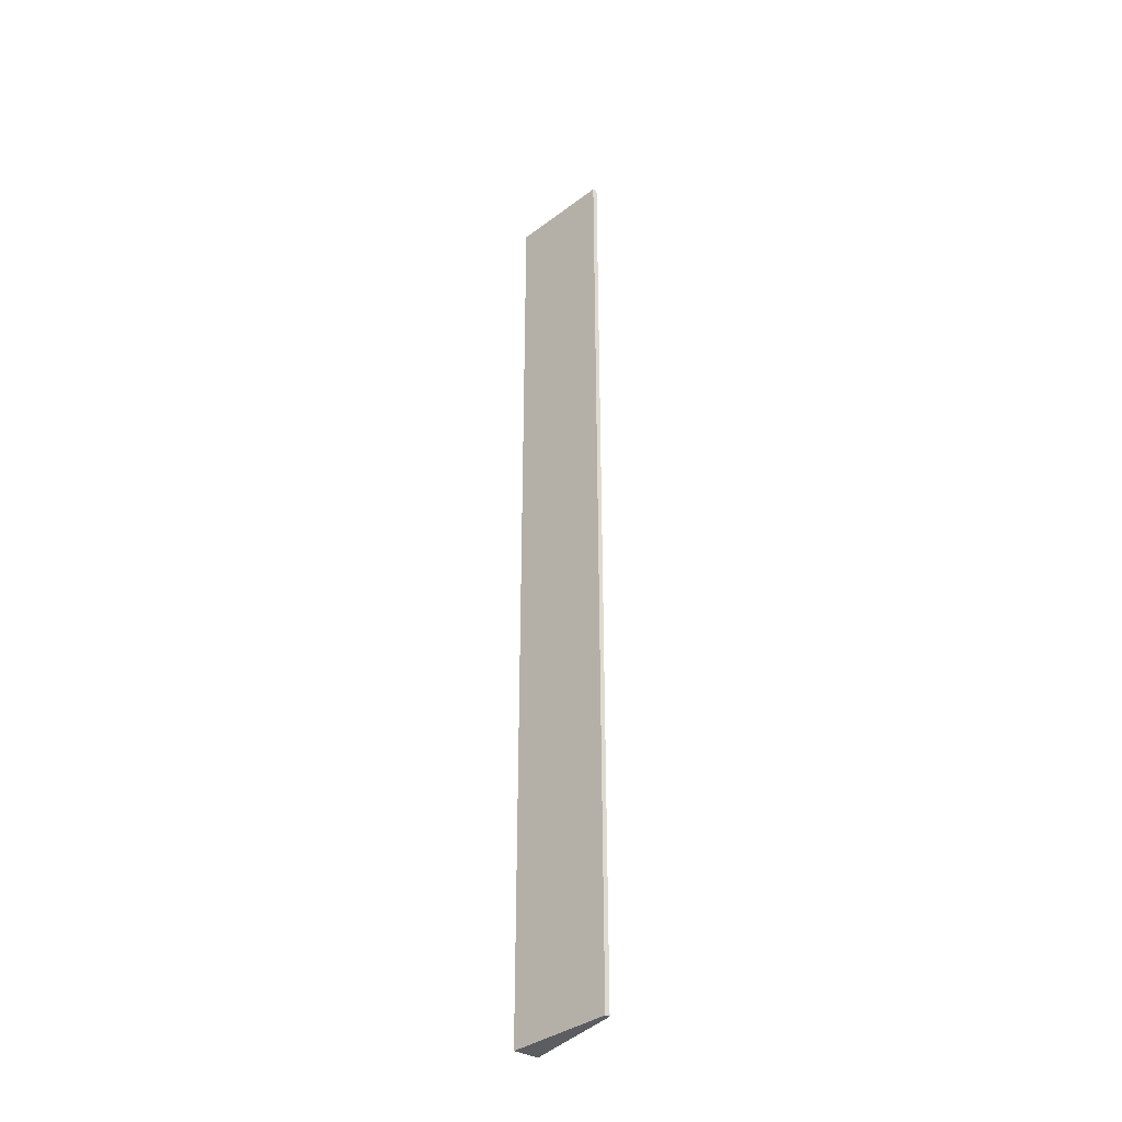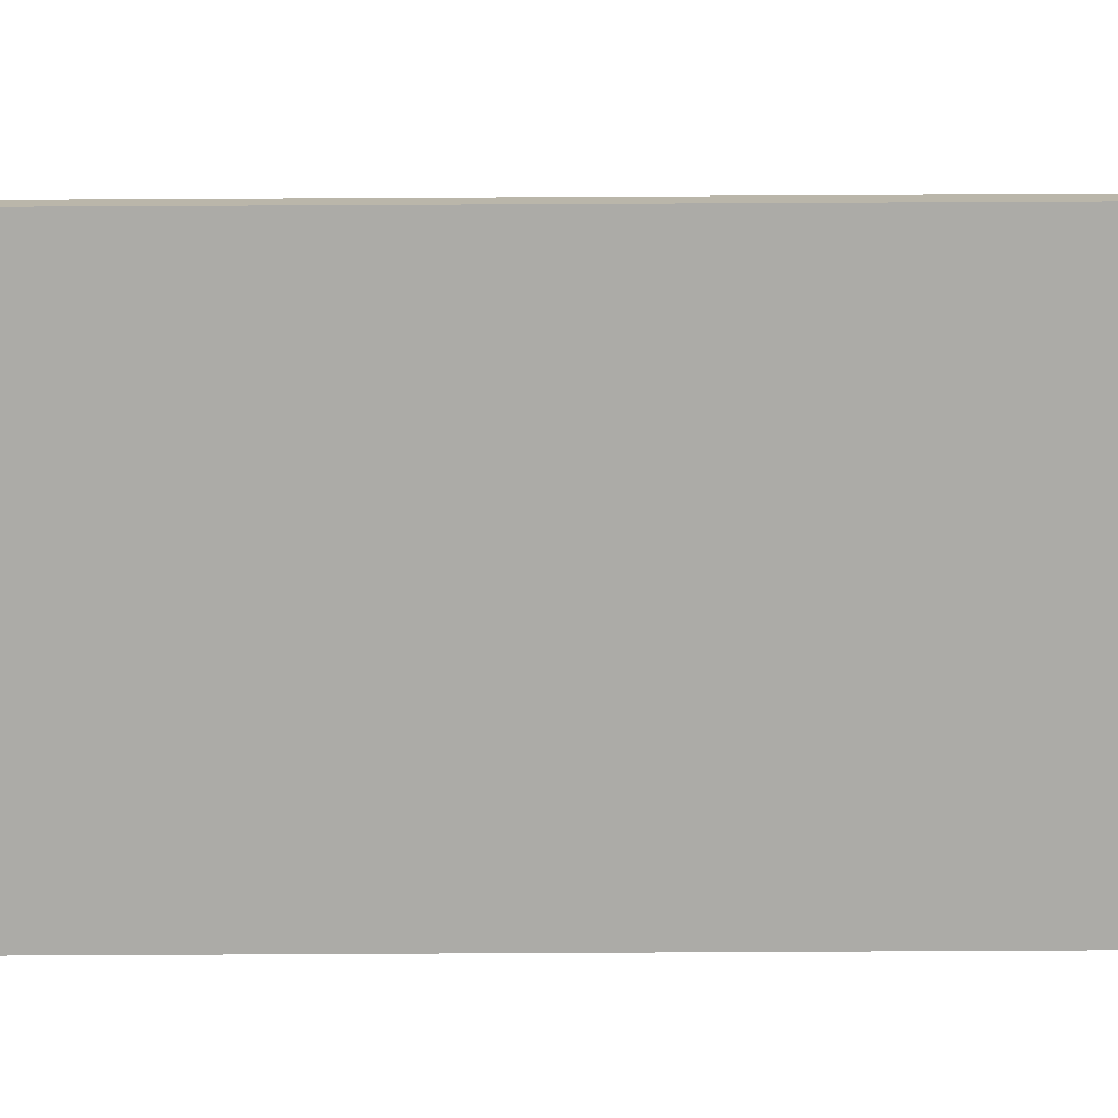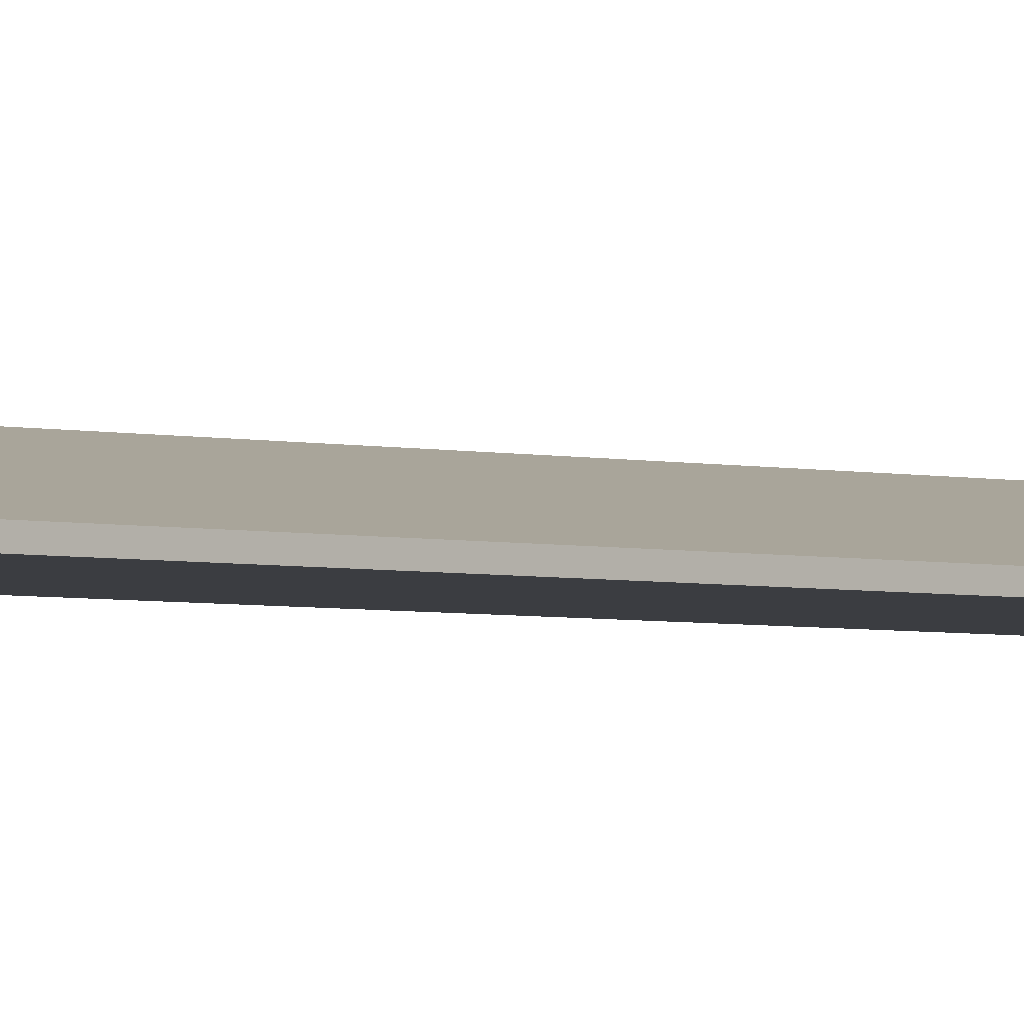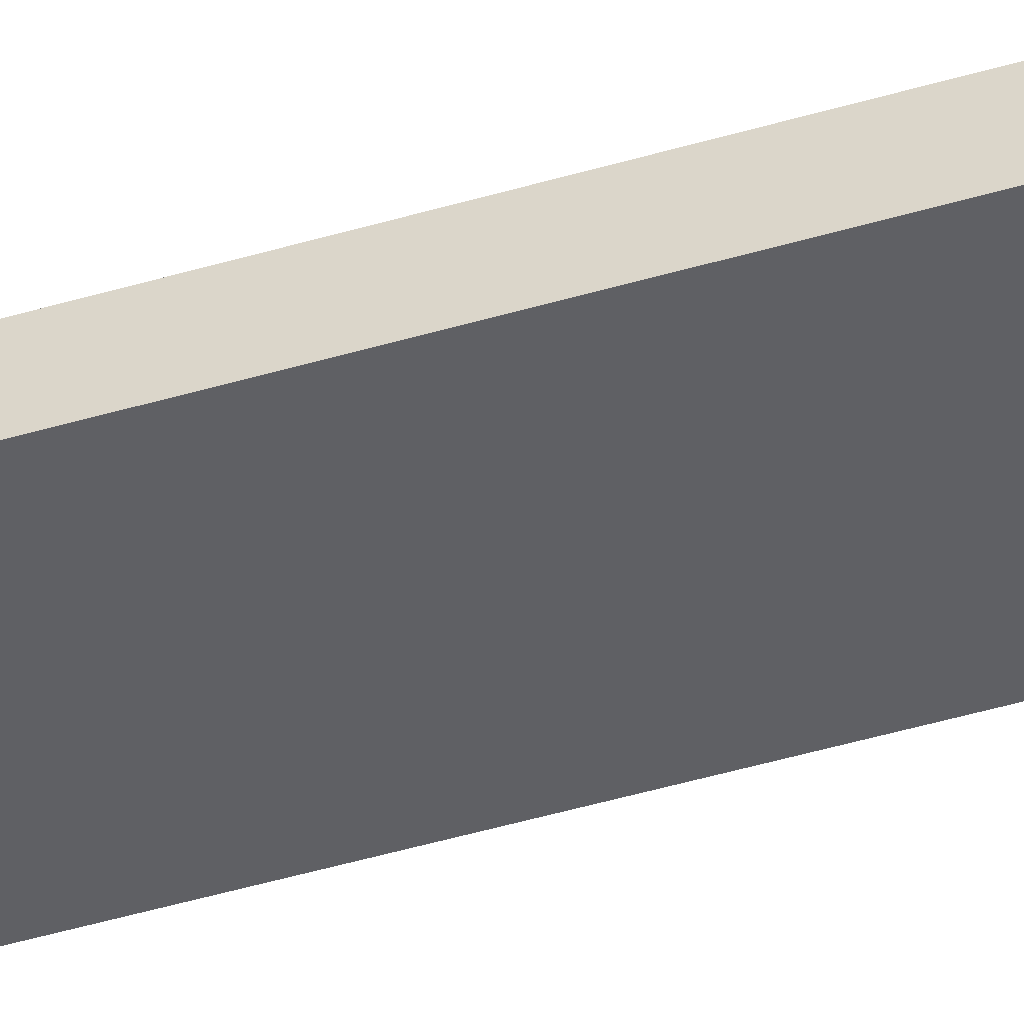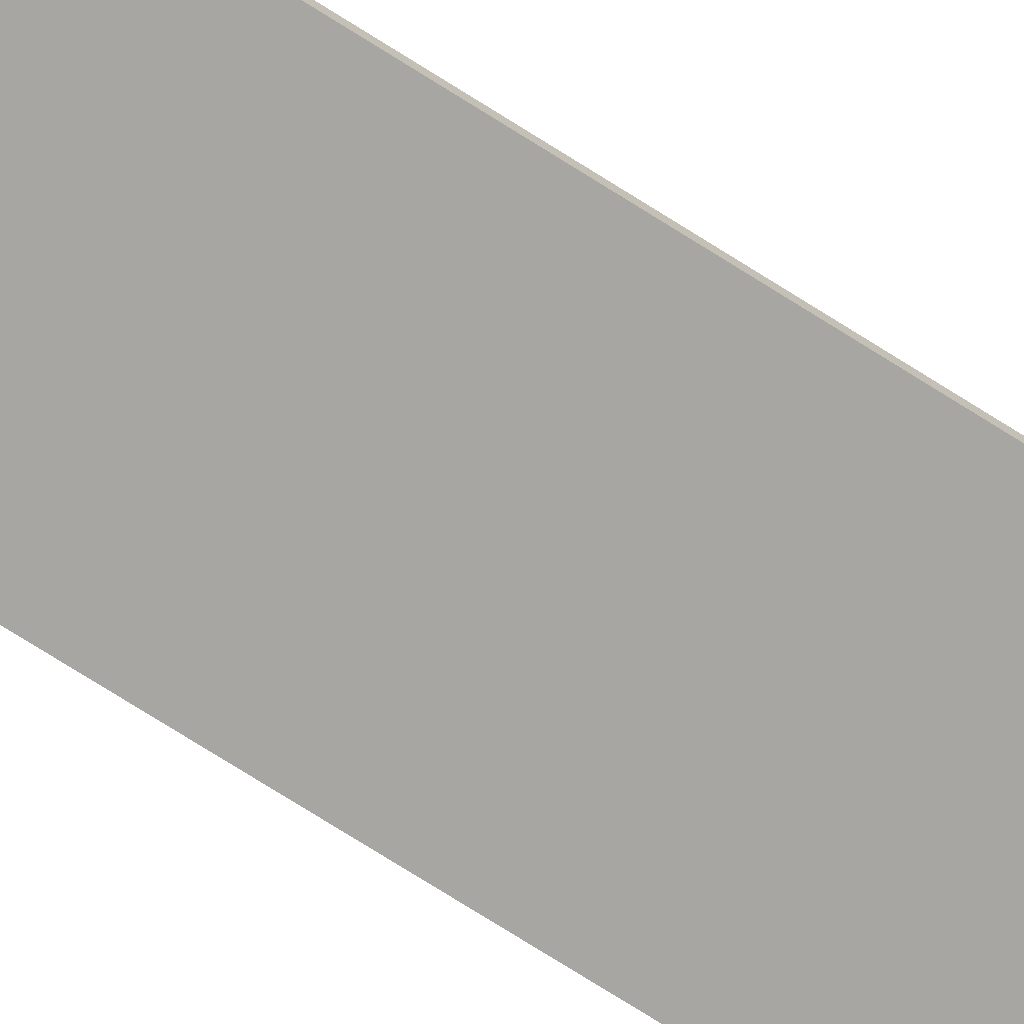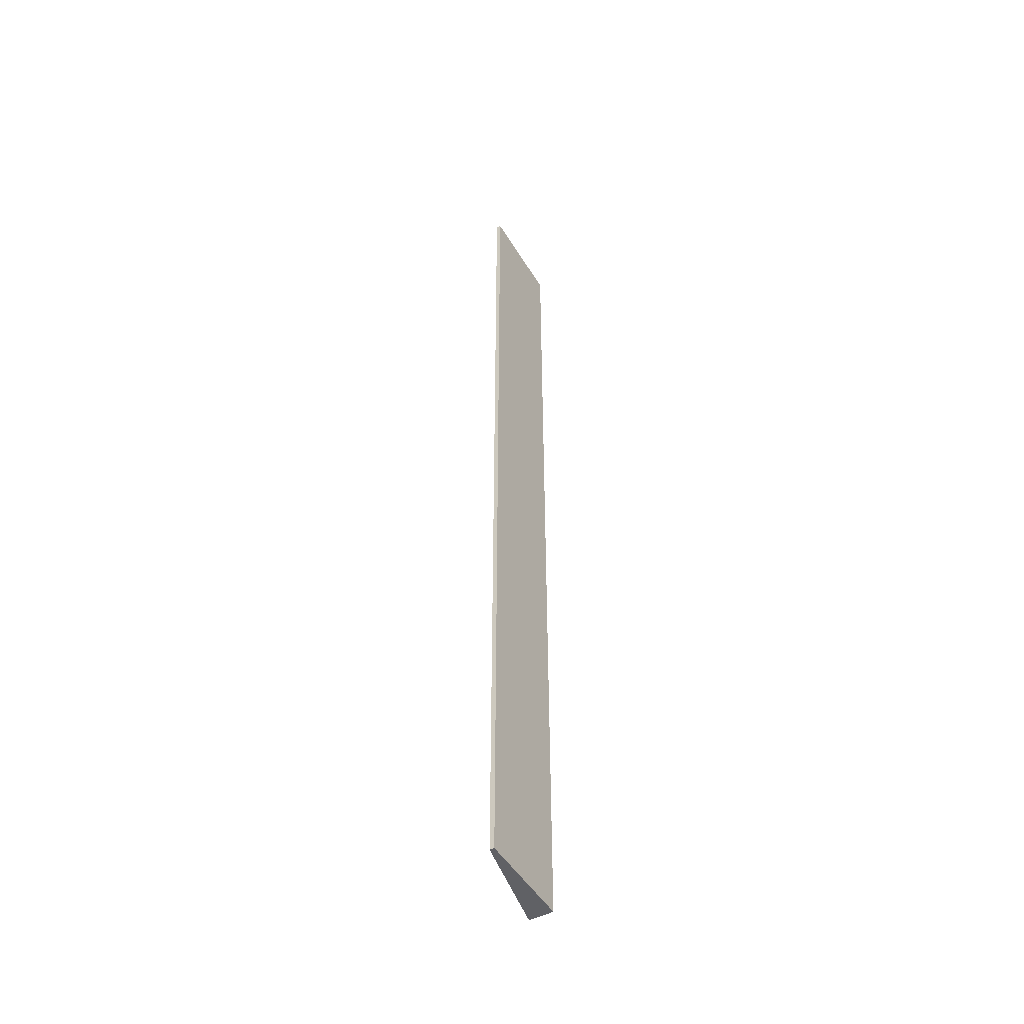
<metadata>
{"format":"obj","ext":"obj","renderer":"f3d","projection":"perspective","resolution":1024,"background":"white","views":[{"elev":-36.9,"azim":-125.0,"up":"+Z"},{"elev":-76.2,"azim":-89.7,"up":"+Y"},{"elev":-2.6,"azim":-136.7,"up":"+Y"},{"elev":-43.3,"azim":109.7,"up":"+Y"},{"elev":-74.3,"azim":-122.3,"up":"+Y"},{"elev":-48.8,"azim":-60.1,"up":"+Z"}]}
</metadata>
<code>
g pb_Mesh-5660658
v -0 -0.18 -4.768e-07
v -2 -0.18 -4.768e-07
v -0 0.3 0
v -2 -0.09 4.768e-07
v -2 -0.18 -4.768e-07
v -2 -0.18 -19
v -2 -0.09 4.768e-07
v -2 -0.09 -19
v -2 -0.18 -19
v -0 -0.18 -19
v -2 -0.09 -19
v -0 0.3 -19
v -0 -0.18 -19
v -0 -0.18 -4.768e-07
v -0 0.3 -19
v -0 0.3 0
v -0 0.3 0
v -2 -0.09 4.768e-07
v -0 0.3 -19
v -2 -0.09 -19
v -0 -0.18 -19
v -2 -0.18 -19
v -0 -0.18 -4.768e-07
v -2 -0.18 -4.768e-07
g pb_Mesh-5660658_0
f 3 2 1
f 3 4 2
f 7 6 5
f 7 8 6
f 11 10 9
f 11 12 10
f 15 14 13
f 15 16 14
f 19 18 17
f 19 20 18
f 23 22 21
f 23 24 22

</code>
